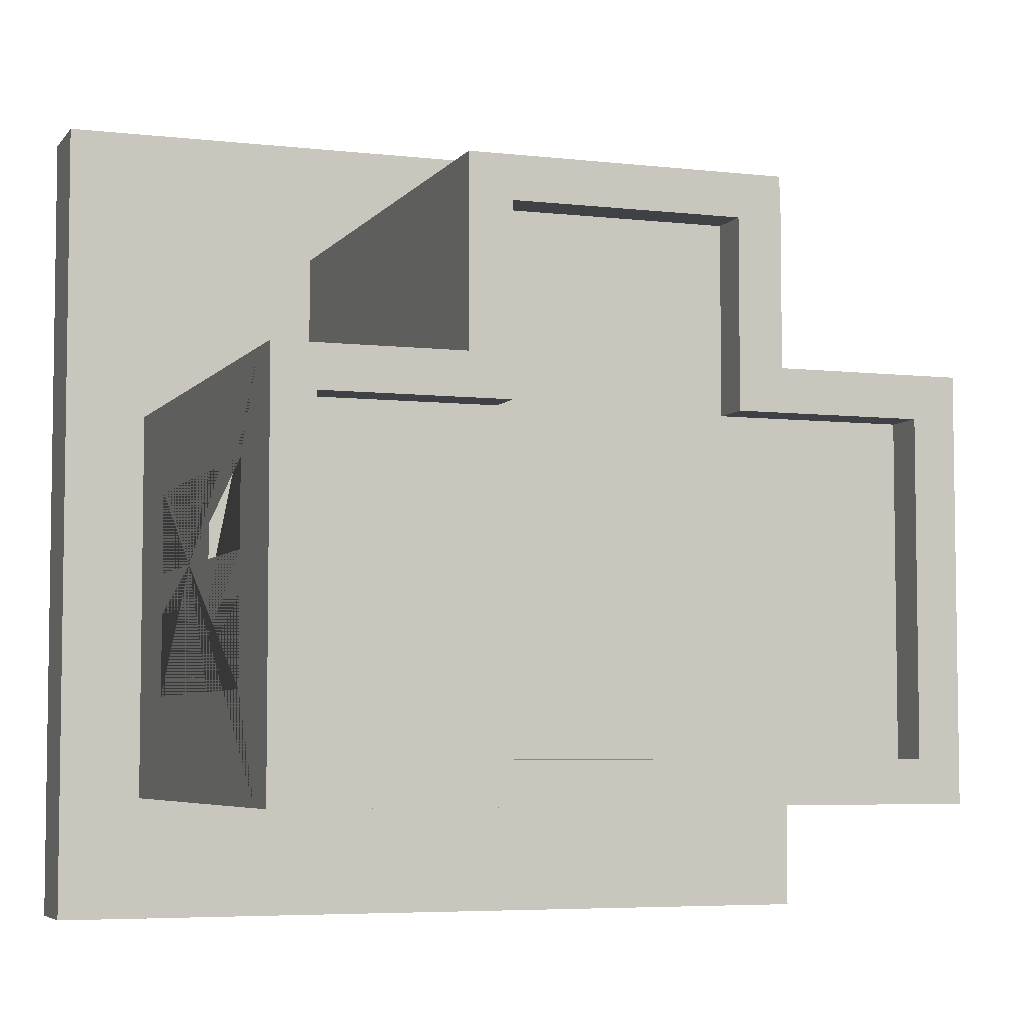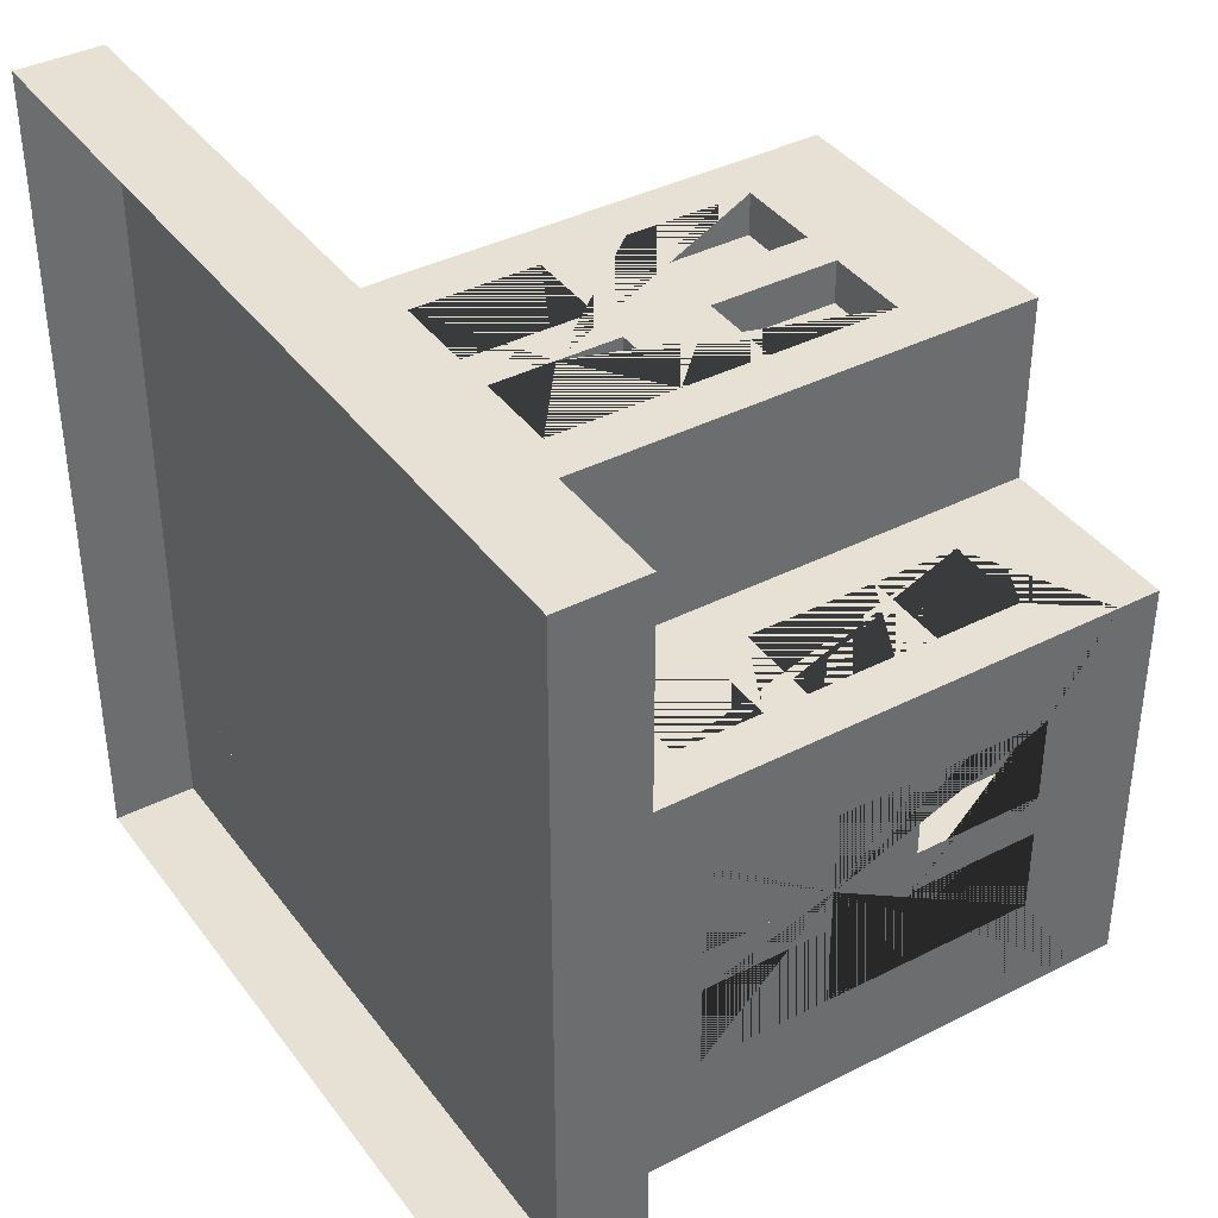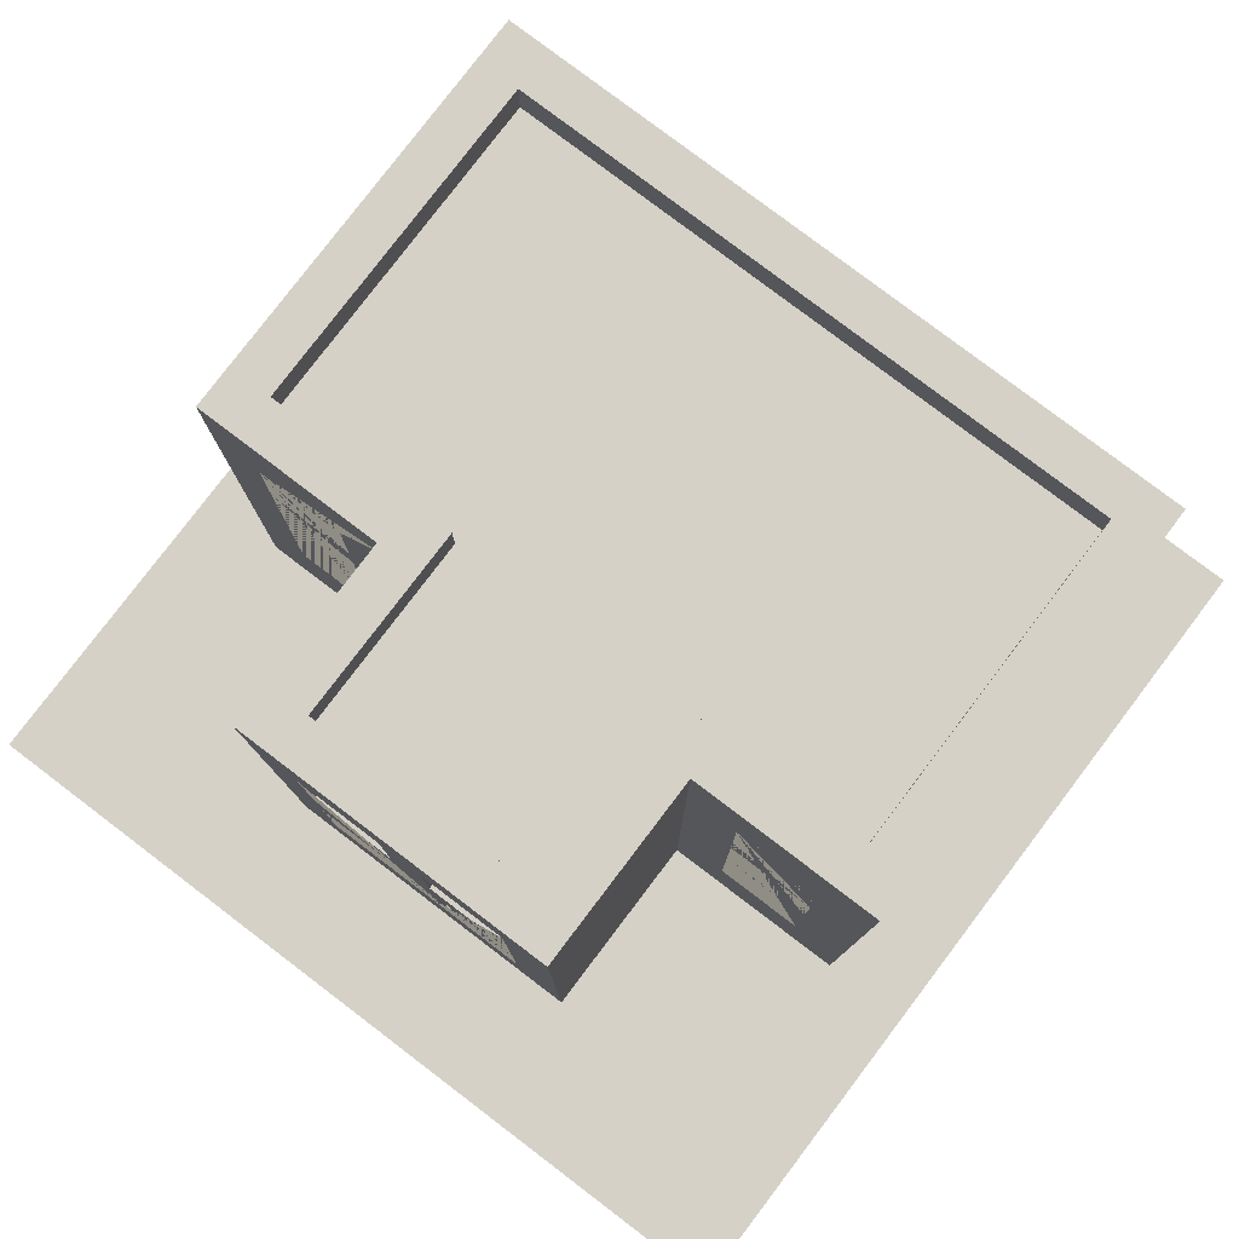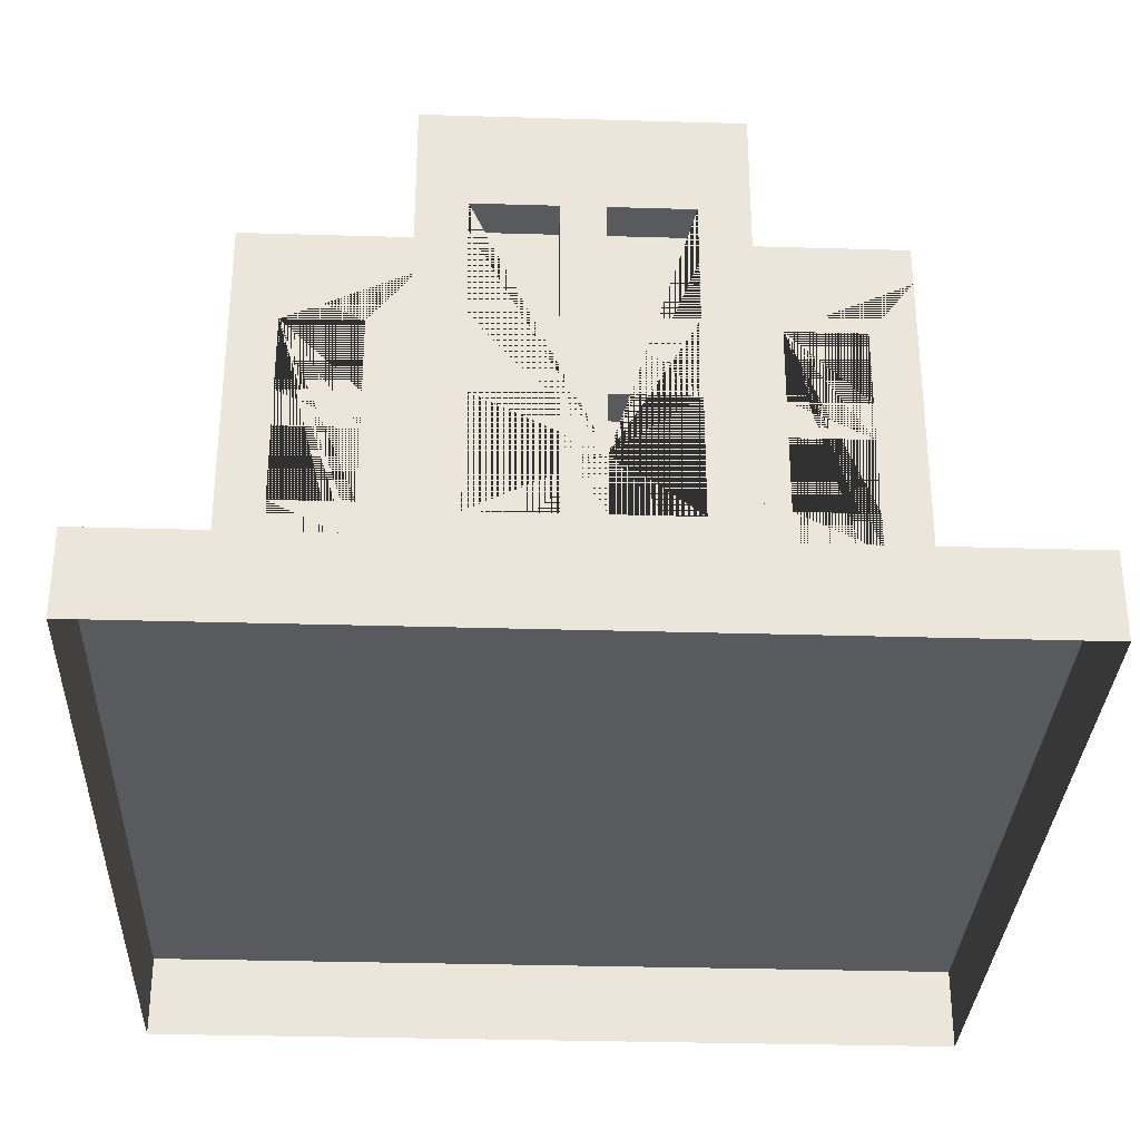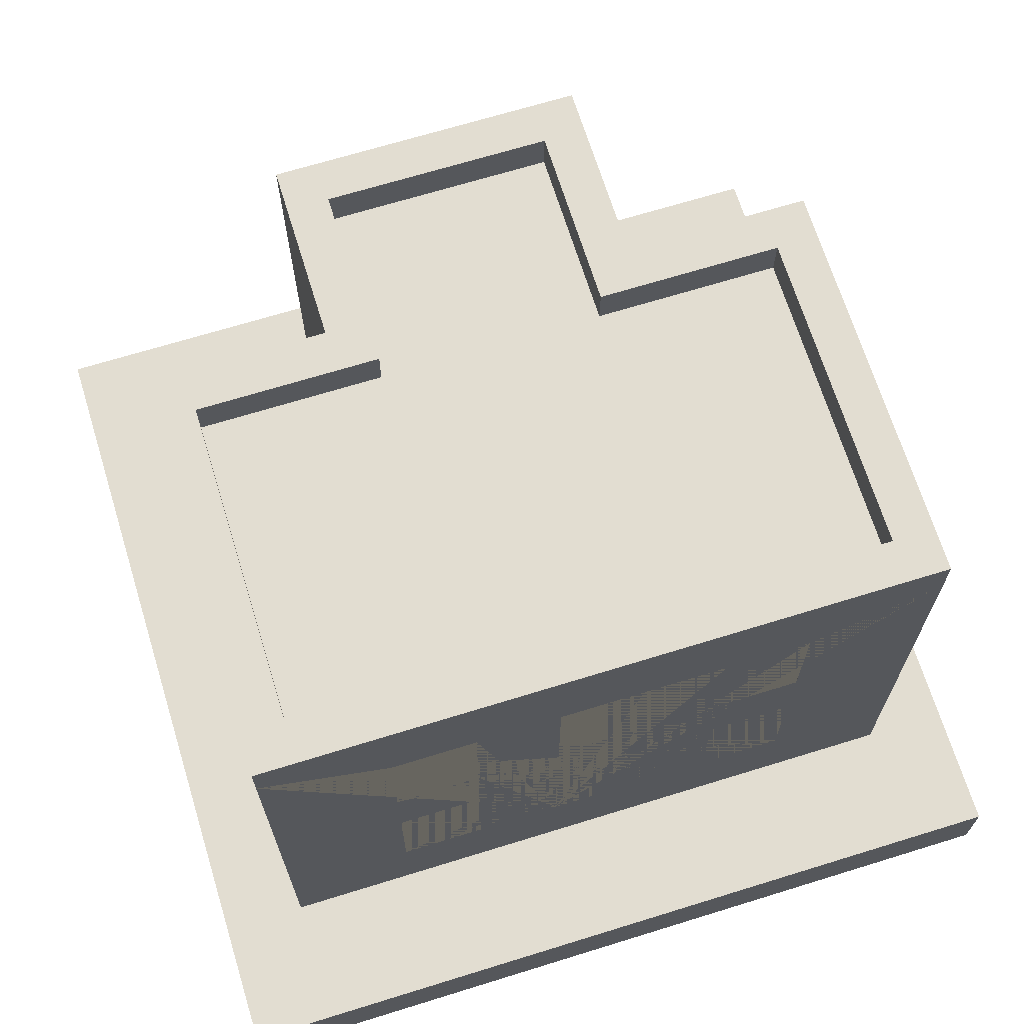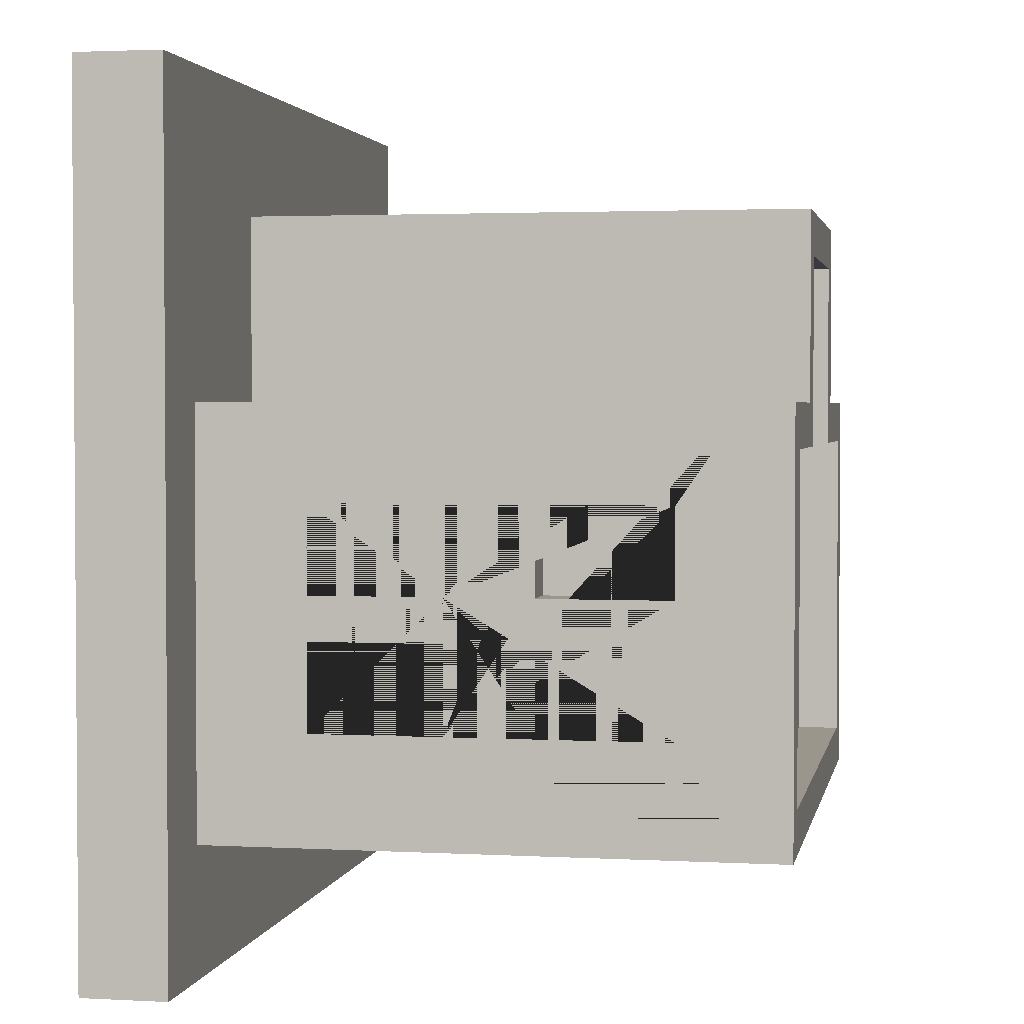
<metadata>
{"format":"obj","ext":"obj","renderer":"f3d","projection":"perspective","resolution":1024,"background":"white","views":[{"elev":-5.4,"azim":160.3,"up":"+Z"},{"elev":39.1,"azim":57.5,"up":"+Z"},{"elev":79.7,"azim":37.2,"up":"+Y"},{"elev":-31.8,"azim":-2.4,"up":"+Y"},{"elev":68.4,"azim":162.8,"up":"+Y"},{"elev":2.4,"azim":100.7,"up":"+Z"}]}
</metadata>
<code>
o Building_12_Base_(Brown)
v 0.7 1.25 0.05
v 0.485 0.95 0.167
v -0.8 0.2 -0.7
v 0.485 0.75 0.167
v -0.7 1.4 -0.6
v 0.7 1.25 -0.15
v 0.685 0.95 0.167
v 0.8 0.2 -0.7
v 0.7 1.4 -0.6
v 0.685 0.75 0.167
v 0.7 0.95 0.05
v -0.3667 0.2 0.7
v 0.485 1.25 0.167
v 0.3667 0.2 0.7
v 0.485 1.05 0.167
v 0.2667 1.4 0.6
v 0.7 0.95 -0.15
v -0.2667 1.4 0.6
v -0.8 0.2 0.2667
v 0.685 1.25 0.167
v 0.7 1.25 -0.25
v 0.685 1.05 0.167
v -0.7 1.4 0.1667
v 0.8 0.2 0.2667
v 0.485 0.65 0.167
v 0.7 1.25 -0.45
v 0.7 1.4 0.1667
v 0.485 0.45 0.167
v 0.7 0.95 -0.25
v 0.2667 1.4 0.1667
v 0.685 0.65 0.167
v -0.2667 1.4 0.1667
v -0.3667 0.2 0.2667
v 0.685 0.45 0.167
v 0.7 0.95 -0.45
v 0.3667 0.2 0.2667
v 0.3667 1.4 0.7
v -0.685 1.25 0.167
v -0.25 1.25 0.6
v -0.685 1.05 0.167
v -0.3667 1.4 0.7
v -0.05 1.25 0.6
v 0.3667 1.4 0.2667
v -0.485 1.25 0.167
v -0.485 1.05 0.167
v -0.3667 1.4 0.2667
v -0.25 0.95 0.6
v 0.8 1.4 0.2667
v -0.8 1.4 0.2667
v -0.685 0.95 0.167
v -0.05 0.95 0.6
v -0.685 0.75 0.167
v -0.8 1.4 -0.7
v 0.8 1.4 -0.7
v 0.3667 1.5 0.7
v -0.485 0.95 0.167
v 0.05 1.25 0.6
v -0.485 0.75 0.167
v -0.3667 1.5 0.7
v 0.25 1.25 0.6
v 0.3667 1.5 0.2667
v -0.685 0.65 0.167
v -0.3667 1.5 0.2667
v -0.685 0.45 0.167
v 0.8 1.5 0.2667
v 0.05 0.95 0.6
v -0.8 1.5 0.2667
v -0.485 0.65 0.167
v -0.485 0.45 0.167
v 0.25 0.95 0.6
v -0.8 1.5 -0.7
v 0.8 1.5 -0.7
v 0.2667 1.5 0.6
v -0.25 0.75 0.6
v -0.2667 1.5 0.6
v 0.2667 1.5 0.1667
v -0.05 0.75 0.6
v -0.2667 1.5 0.1667
v -0.25 0.45 0.6
v 0.7 1.5 0.1667
v -0.7 1.5 0.1667
v -0.7 1.5 -0.6
v -0.05 0.45 0.6
v 0.7 1.5 -0.6
v 0.05 0.75 0.6
v 0.25 0.75 0.6
v 0.05 0.45 0.6
v 0.25 0.45 0.6
v 0.7 0.75 0.05
v 0.7 0.75 -0.15
v 0.7 0.45 0.05
v 0.7 0.45 -0.15
v 0.7 0.75 -0.25
v 0.7 0.75 -0.45
v 0.7 0.45 -0.25
v 0.7 0.45 -0.45
v -0.7 1.25 0.05
v -0.7 1.25 -0.15
v -0.7 0.95 0.05
v -0.7 0.95 -0.15
v -0.7 1.25 -0.25
v -0.7 1.25 -0.45
v -0.7 0.95 -0.25
v -0.7 0.95 -0.45
v -0.7 0.75 0.05
v -0.7 0.75 -0.15
v -0.7 0.45 0.05
v -0.7 0.45 -0.15
v -0.7 0.75 -0.25
v -0.7 0.75 -0.45
v -0.7 0.45 -0.25
v -0.7 0.45 -0.45
v -0.5 1.25 -0.6
v -0.3 1.25 -0.6
v -0.5 0.95 -0.6
v -0.3 0.95 -0.6
v -0.1 1.25 -0.6
v 0.1 1.25 -0.6
v -0.1 0.95 -0.6
v 0.1 0.95 -0.6
v 0.3 1.25 -0.6
v 0.5 1.25 -0.6
v 0.3 0.95 -0.6
v 0.5 0.95 -0.6
v -0.5 0.75 -0.6
v -0.3 0.75 -0.6
v -0.5 0.45 -0.6
v -0.3 0.45 -0.6
v -0.1 0.75 -0.6
v 0.1 0.75 -0.6
v -0.1 0.45 -0.6
v 0.1 0.45 -0.6
v 0.3 0.75 -0.6
v 0.5 0.75 -0.6
v 0.3 0.45 -0.6
v 0.5 0.45 -0.6
v -0.25 1.25 0.7
v -0.05 1.25 0.7
v -0.05 0.95 0.7
v 0.05 1.25 0.7
v 0.05 0.75 0.7
v 0.25 0.75 0.7
v 0.05 0.95 0.7
v 0.25 0.45 0.7
v 0.25 0.95 0.7
v 0.25 1.25 0.7
v -0.25 0.75 0.7
v -0.25 0.45 0.7
v -0.25 0.95 0.7
v 0.05 0.45 0.7
v 0.05 0.6 0.7
v -0.05 0.45 0.7
v -0.05 0.6 0.7
v -0.05 0.75 0.7
v 0.8 1.25 0.05
v 0.8 0.95 -0.25
v 0.8 0.95 -0.15
v 0.8 1.25 -0.25
v 0.8 1.25 -0.15
v 0.8 0.75 -0.45
v 0.8 0.95 -0.45
v 0.8 1.25 -0.45
v 0.8 0.75 0.05
v 0.8 0.95 0.05
v 0.8 0.45 0.05
v 0.8 0.45 -0.15
v 0.8 0.75 -0.25
v 0.8 0.75 -0.15
v 0.8 0.45 -0.45
v 0.8 0.45 -0.25
v -0.5 0.75 -0.7
v -0.5 0.45 -0.7
v -0.5 0.95 -0.7
v -0.5 1.25 -0.7
v -0.3 0.75 -0.7
v -0.3 0.95 -0.7
v -0.3 1.25 -0.7
v -0.1 0.95 -0.7
v -0.1 0.75 -0.7
v -0.1 1.25 -0.7
v 0.3 1.25 -0.7
v 0.5 1.25 -0.7
v 0.1 0.95 -0.7
v 0.1 1.25 -0.7
v -0.3 0.45 -0.7
v 0.1 0.75 -0.7
v 0.3 0.75 -0.7
v 0.1 0.45 -0.7
v -0.1 0.45 -0.7
v 0.3 0.95 -0.7
v 0.3 0.45 -0.7
v 0.5 0.45 -0.7
v 0.5 0.75 -0.7
v 0.5 0.95 -0.7
v -0.8 0.75 0.05
v -0.8 0.95 0.05
v -0.8 0.45 0.05
v -0.8 0.45 -0.15
v -0.8 0.75 -0.25
v -0.8 0.75 -0.15
v -0.8 0.45 -0.45
v -0.8 0.45 -0.25
v -0.8 1.25 0.05
v -0.8 0.95 -0.25
v -0.8 0.95 -0.15
v -0.8 1.25 -0.25
v -0.8 1.25 -0.15
v -0.8 0.75 -0.45
v -0.8 0.95 -0.45
v -0.8 1.25 -0.45
v 0.485 0.45 0.2667
v 0.685 0.45 0.2667
v 0.685 0.65 0.2667
v 0.685 0.75 0.2667
v 0.685 0.95 0.2667
v 0.685 1.05 0.2667
v 0.485 1.25 0.2667
v 0.485 0.65 0.2667
v 0.485 0.75 0.2667
v 0.485 0.95 0.2667
v 0.485 1.05 0.2667
v 0.685 1.25 0.2667
v -0.685 1.25 0.2667
v -0.485 0.65 0.2667
v -0.485 0.75 0.2667
v -0.485 0.95 0.2667
v -0.485 1.05 0.2667
v -0.485 1.25 0.2667
v -0.685 0.95 0.2667
v -0.685 1.05 0.2667
v -0.685 0.45 0.2667
v -0.685 0.65 0.2667
v -0.685 0.75 0.2667
v -0.485 0.45 0.2667
v 1 0.2 -1
v 1 0 -1
v 1 0.2 1
v 1 0 1
v -1 0.2 -1
v -1 0 -1
v -1 0.2 1
v -1 0 1
f 217 43 36 24 48 222 216 215 214 213 212 211 218 219 220 221
f 222 48 43 217
f 219 218 213 214
f 221 220 215 216
f 37 14 36 43
f 41 46 33 12
f 151 141 143 140 138 139 149 137 41 12 14 37 146 145 142 144 150 152 148 147 154 153
f 142 145 143 141
f 140 146 37 41 137 138
f 150 151 153 152
f 223 49 19 33 46 228 227 226 225 224 234 231 232 233 229 230
f 228 46 49 223
f 233 232 224 225
f 226 227 230 229
f 32 18 16 30 27 9 5 23
f 160 161 156 158 162 54 48 155 159 157 164 163 168 167
f 168 166 165 163 164 155 48 24 8 54 162 161 160 169 170 167
f 179 175 171 172 185 189 188 191 192 193 187 190 194 182 54 8 3 53 174 173 176 177 180 178
f 175 179 189 185
f 188 186 179 178 183 184 180 177 174 53 54 182 181 190 187 191
f 203 49 53 210 206 204 209 208 199 200 195 196 205 207
f 209 210 53 3 19 49 203 196 195 197 198 200 199 202 201 208
f 23 5 82 81
f 49 46 63 67
f 32 23 81 78
f 43 48 65 61
f 48 54 72 65
f 46 41 59 63
f 27 30 76 80
f 54 53 71 72
f 73 75 59 55
f 76 73 55 61
f 75 78 63 59
f 80 76 61 65
f 78 81 67 63
f 81 82 71 67
f 82 84 72 71
f 84 80 65 72
f 5 9 84 82
f 9 27 80 84
f 16 18 75 73
f 30 16 73 76
f 41 37 55 59
f 53 49 67 71
f 18 32 78 75
f 37 43 61 55
f 1 6 159 155
f 6 17 157 159
f 17 11 164 157
f 11 1 155 164
f 6 1 11 17
f 21 26 162 158
f 26 35 161 162
f 35 29 156 161
f 29 21 158 156
f 26 21 29 35
f 39 42 138 137
f 138 42 51 139
f 139 51 47 149
f 149 47 39 137
f 42 39 47 51
f 57 60 146 140
f 146 60 70 145
f 145 70 66 143
f 143 66 57 140
f 60 57 66 70
f 74 77 154 147
f 153 154 77 83 152
f 152 83 79 148
f 148 79 74 147
f 77 74 79 83
f 85 86 142 141
f 142 86 88 144
f 144 88 87 150
f 151 150 87 85 141
f 86 85 87 88
f 89 90 168 163
f 90 92 166 168
f 92 91 165 166
f 91 89 163 165
f 90 89 91 92
f 93 94 160 167
f 94 96 169 160
f 96 95 170 169
f 95 93 167 170
f 94 93 95 96
f 207 98 97 203
f 205 100 98 207
f 196 99 100 205
f 203 97 99 196
f 100 99 97 98
f 210 102 101 206
f 209 104 102 210
f 204 103 104 209
f 206 101 103 204
f 104 103 101 102
f 200 106 105 195
f 198 108 106 200
f 197 107 108 198
f 195 105 107 197
f 108 107 105 106
f 208 110 109 199
f 112 110 208 201
f 202 111 112 201
f 199 109 111 202
f 112 111 109 110
f 114 113 174 177
f 116 114 177 176
f 115 116 176 173
f 113 115 173 174
f 116 115 113 114
f 118 117 180 184
f 120 118 184 183
f 119 120 183 178
f 117 119 178 180
f 120 119 117 118
f 122 121 181 182
f 124 122 182 194
f 123 124 194 190
f 121 123 190 181
f 124 123 121 122
f 126 125 171 175
f 128 126 175 185
f 172 127 128 185
f 125 127 172 171
f 128 127 125 126
f 130 129 179 186
f 132 130 186 188
f 131 132 188 189
f 129 131 189 179
f 132 131 129 130
f 134 133 187 193
f 136 134 193 192
f 135 136 192 191
f 133 135 191 187
f 136 135 133 134
f 4 2 220 219
f 7 10 214 215
f 7 2 4 10
f 220 2 7 215
f 214 10 4 219
f 15 13 217 221
f 20 22 216 222
f 20 13 15 22
f 217 13 20 222
f 216 22 15 221
f 211 28 25 218
f 31 34 212 213
f 31 25 28 34
f 25 31 213 218
f 212 34 28 211
f 230 40 38 223
f 44 45 227 228
f 44 38 40 45
f 223 38 44 228
f 227 45 40 230
f 52 50 229 233
f 56 58 225 226
f 56 50 52 58
f 50 56 226 229
f 225 58 52 233
f 64 62 232 231
f 68 69 234 224
f 68 62 64 69
f 232 62 68 224
f 234 69 64 231
f 235 239 241 237
f 238 237 241 242
f 242 241 239 240
f 236 235 237 238
f 240 239 235 236

</code>
